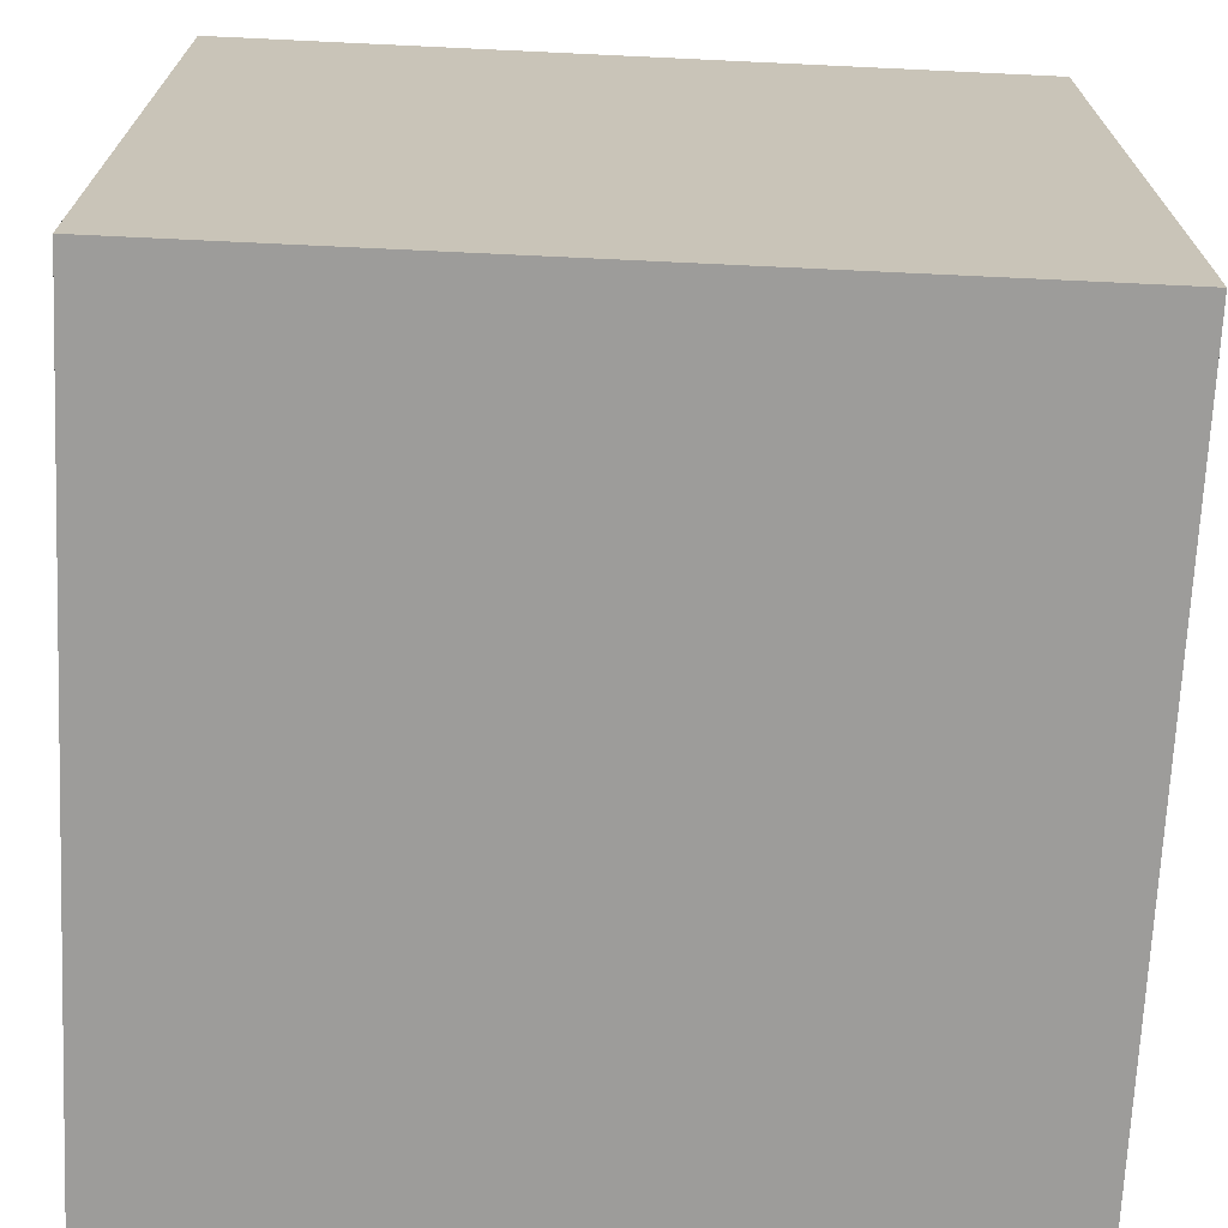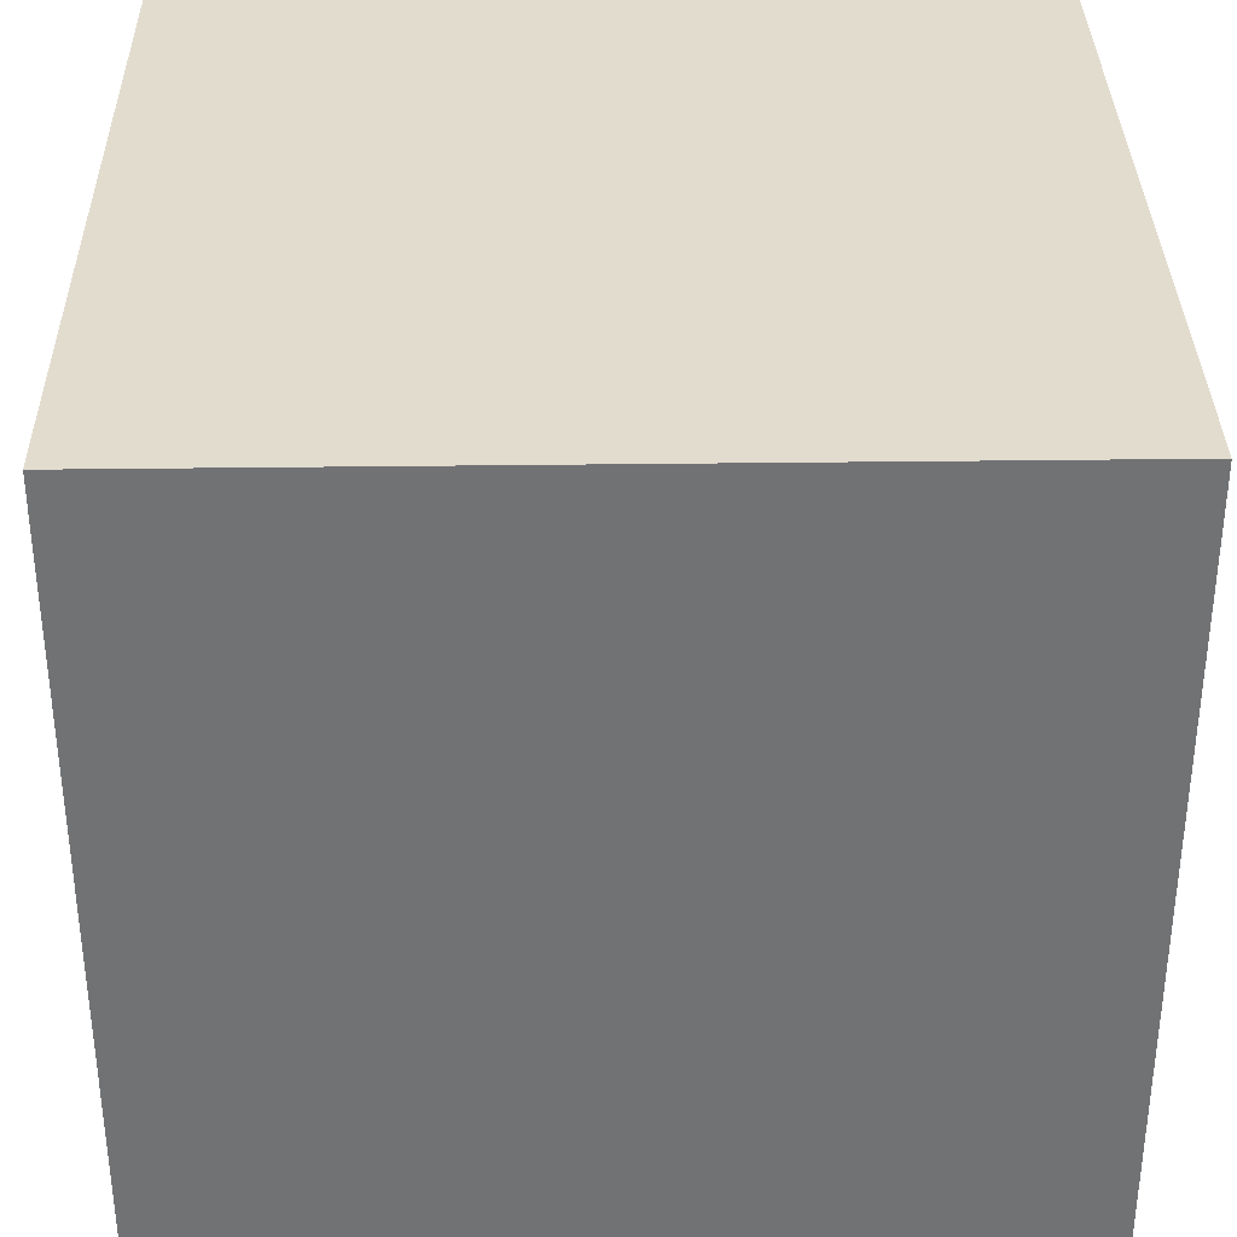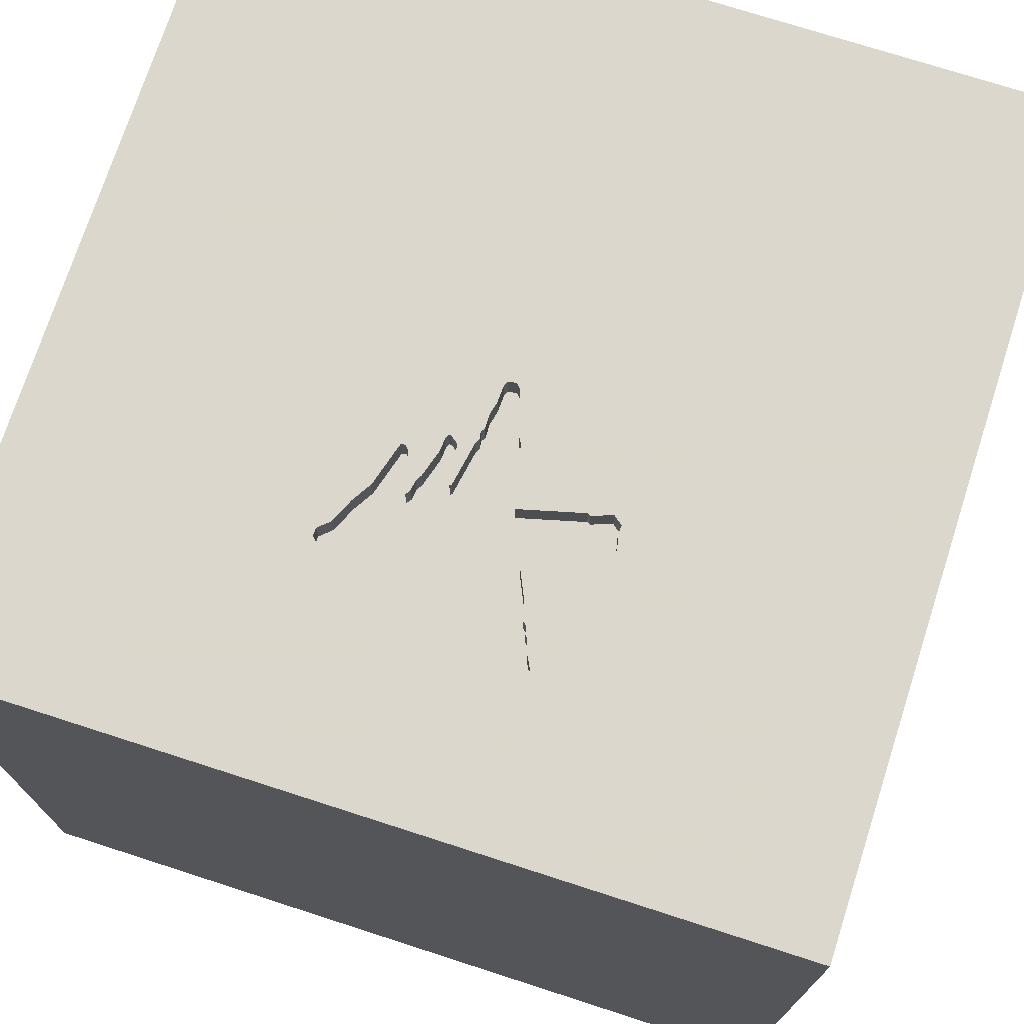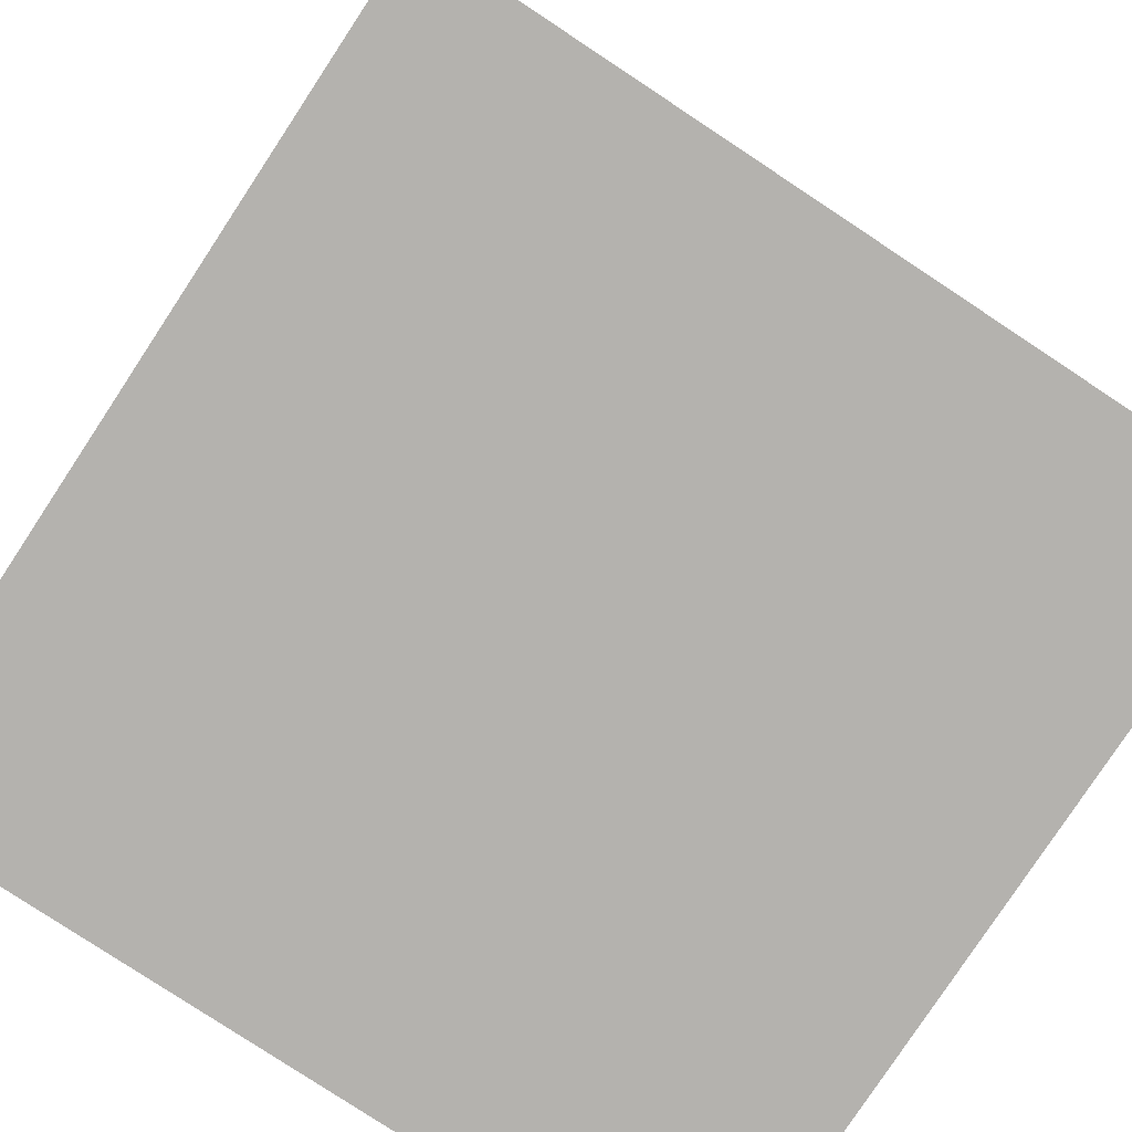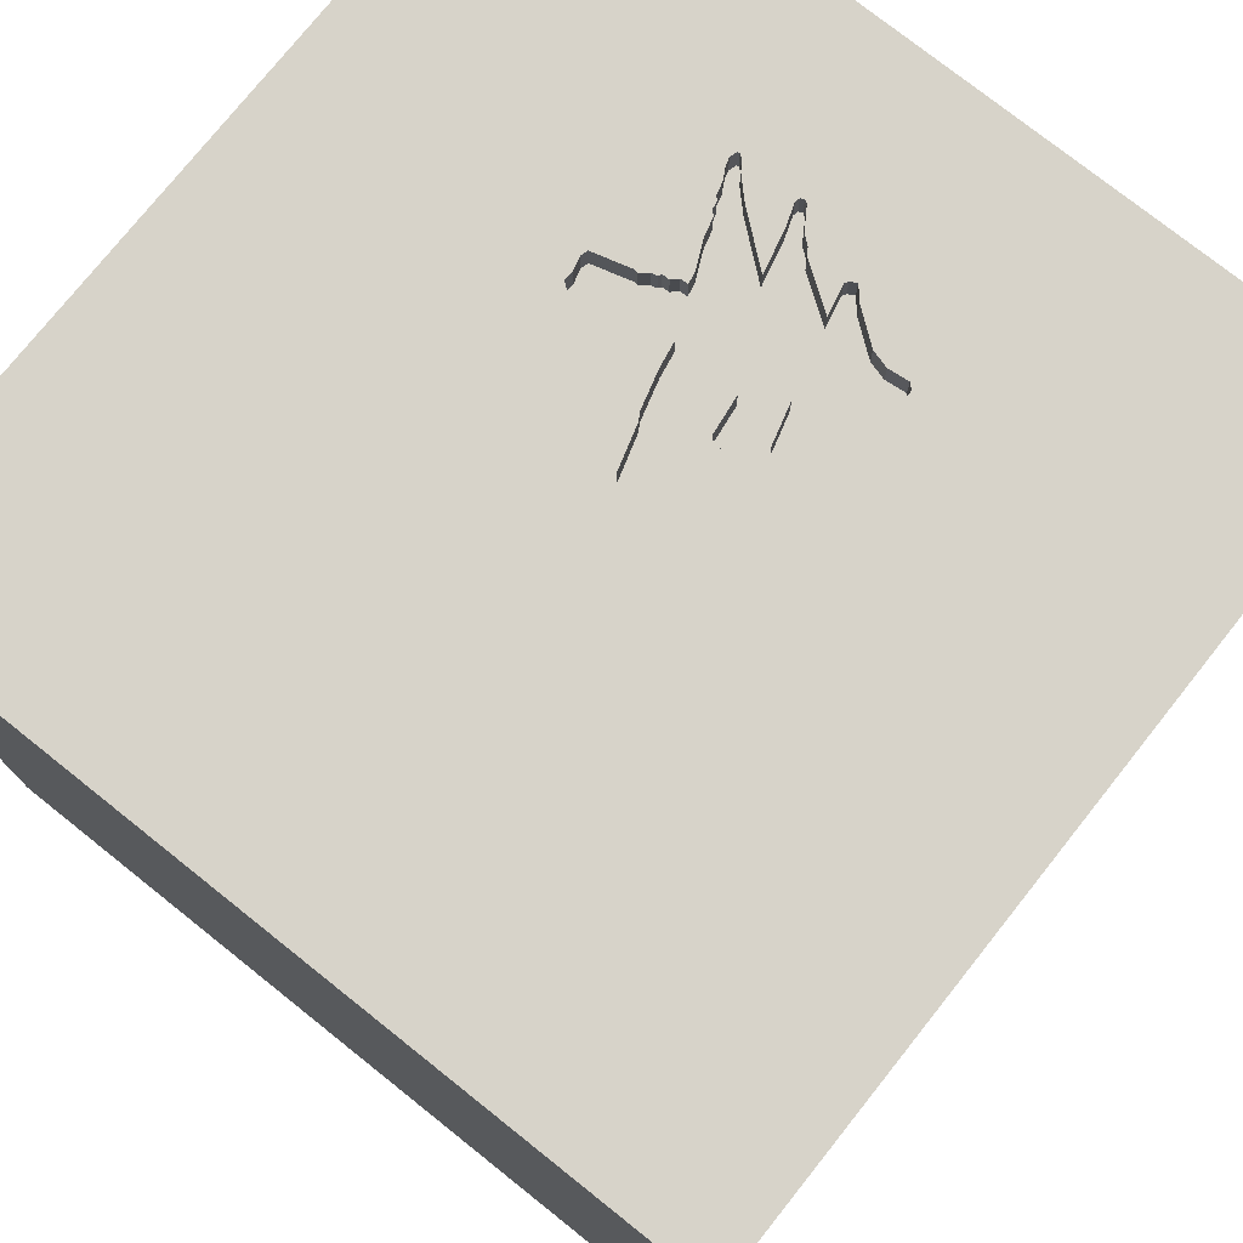
<metadata>
{"format":"obj","ext":"obj","renderer":"f3d","projection":"perspective","resolution":1024,"background":"white","views":[{"elev":-70.2,"azim":177.3,"up":"+Y"},{"elev":34.6,"azim":89.0,"up":"+Z"},{"elev":73.4,"azim":107.9,"up":"+Y"},{"elev":-79.7,"azim":146.6,"up":"+Z"},{"elev":76.2,"azim":-51.5,"up":"+Y"}]}
</metadata>
<code>
o tree_169
v 0.2761 1.5 0.1448
v 0.5277 1.5 -0.2927
v 0.7132 1.5 0.4228
v 0.7054 1.5 -0.0734
v 0.7054 1.4 -0.0734
v 0.172 1.5 -0.07801
v 0.172 1.4 -0.07801
v 0.4219 1.5 0.1893
v 0.4219 1.4 0.1893
v 0.9073 1.5 -0.08168
v 0.919 1.5 -0.3128
v 0.4739 1.5 0.3188
v 0.1373 1.5 0.03276
v 0.1373 1.4 0.03276
v -1.094 -1.5 -0.02604
v -0.4378 -0.8708 -1.5
v 0.02364 1.5 0.01853
v 0.6311 1.5 0.4001
v 0.6311 1.4 0.4001
v 0.5277 1.4 -0.2927
v 0.1059 1.5 0.02566
v 0.2394 1.5 0.129
v 0.2394 1.4 0.129
v 0.08632 1.5 0.02124
v 0.08632 1.4 0.02124
v 0.6904 1.5 -0.2636
v 0.8488 1.5 0.1439
v 0.3985 1.5 0.1759
v 0.3985 1.4 0.1759
v 0.7617 0.3125 -1.5
v 0.4297 0.4687 1.5
v 0.4167 -0 1.5
v 0.1693 1.152 1.5
v 0.2083 -0.4557 1.5
v 0.4167 -1.5 -1.042
v 0.4167 -1.5 0.4687
v 0.4687 -1.5 -0
v 0.1823 -1.5 1.198
v 0.1042 -1.5 -1.5
v 0.4687 -1.5 -0.4167
v 0.3181 1.5 0.2737
v 1.5 1.5 1.5
v 0.3004 1.5 0.1462
v 0.1302 1.5 -1.5
v 0.3295 1.5 0.09189
v -0.1986 1.5 -0.5542
v 0.1302 1.5 1.5
v 0.3141 1.5 0.05925
v 0.5389 1.5 -0.2619
v 0.3948 1.5 -0.4819
v 0.946 1.5 -0.3385
v 0.946 1.4 -0.3385
v 0.3273 1.5 -0.1285
v 0.4665 1.5 -0.4873
v 0.7426 1.5 0.1042
v 0.7141 1.5 0.3205
v 0.007422 1.5 -0.005513
v 0.522 1.5 -0.3137
v 0.8931 1.5 -0.3467
v 0.8931 1.4 -0.3467
v 0.02604 -1.094 1.5
v -0.1042 0.6771 1.5
v -0.07812 -1.5 -0.01302
v -0.2344 -1.5 -0.5729
v -0.1562 -1.5 0.625
v 0 -1.5 -1.198
v 0.8485 1.5 -0.1066
v 0.5479 1.5 0.3635
v 0.02324 1.5 -0.03486
v 0.4133 1.5 -0.1434
v 0.2575 1.5 0.1438
v 1.035 0.4427 1.5
v 1.198 -0 1.5
v 1.5 -1.5 1.5
v 0.9896 -1.5 0.01302
v 1.5 -1.5 -1.5
v 1.094 1.5 0.05208
v 1.5 1.5 -1.5
v 1.25 1.5 -0.4167
v 0.3004 1.4 0.1462
v 0.2495 1.5 -0.1075
v 0.3768 1.5 -0.2845
v 0.4003 1.5 0.2261
v 0.6493 1.5 0.4205
v 0.5479 1.4 0.3635
v 0.8485 1.4 -0.1066
v 0.1988 1.5 0.04143
v 0.1988 1.4 0.04143
v 0.9421 1.5 -0.1038
v 0.9421 1.4 -0.1038
v 0.9336 1.5 -0.3495
v 0.6958 1.5 0.4416
v 0.6958 1.4 0.4416
v 0.2424 1.5 0.0465
v 0.2424 1.4 0.0465
v 0.005107 1.5 -0.01868
v 0.5028 1.5 -0.3535
v 0.5028 1.4 -0.3535
v 0.2626 1.5 0.1002
v 0.9498 1.5 -0.1171
v 0.9498 1.4 -0.1171
v 0.5004 1.5 -0.3416
v 0.5004 1.4 -0.3416
v 0.6675 1.5 0.4409
v -0.4687 0.4167 1.5
v -0.4427 -0.1562 1.5
v -0.4948 -0.6771 1.5
v -0.7292 -1.5 -0.625
v -0.625 -1.5 0.625
v -0.625 -1.5 -0.1562
v 0.2626 1.4 0.1002
v 0.8488 1.4 0.1439
v -1.5 0.5729 0.3646
v -1.5 0.4687 -0.1562
v -1.5 0.651 -0.6641
v -1.5 0.1562 0.625
v -1.5 0.1042 -1.5
v -1.5 -0.1562 1.5
v -1.5 -0.05208 -1.094
v -1.5 -0.1562 0.1562
v -1.5 0.02604 1.094
v -1.5 0 -0.4687
v -1.5 1.224 0.1562
v -1.5 1.5 -1.5
v -1.5 1.172 -0.3646
v -1.5 -0.5208 0.3906
v -1.5 -1.5 0.1302
v -1.5 1.5 0.1042
v -1.5 -1.5 1.5
v -1.5 -1.198 -0.3906
v -1.5 -0.4427 -0.625
v -1.5 -0.3646 1.198
v 0.8214 1.5 -0.009115
v 0.8214 1.4 -0.009115
v 0.756 1.5 -0.2814
v 0.756 1.4 -0.2814
v 0.772 1.5 0.06186
v 0.8371 1.5 0.1218
v 0.8371 1.4 0.1218
v 0.442 1.5 -0.4947
v 0.442 1.4 -0.4947
v 0.6029 1.5 -0.223
v 0.6029 1.4 -0.223
v 0.7299 1.5 -0.1035
v 0.5144 1.5 0.3432
v 0.9026 1.5 -0.3014
v 0.9026 1.4 -0.3014
v 0.6675 1.4 0.4409
v 0.4569 1.5 0.1939
v 0.5327 1.5 -0.2898
v 0.5602 1.5 -0.2142
v 0.5602 1.4 -0.2142
v 0.2415 1.5 0.1368
v 0.2415 1.4 0.1368
v 0.0103 1.5 0.01088
v 0.0103 1.4 0.01088
v 0.7201 1.5 0.1366
v 0.7201 1.4 0.1366
v 0.3548 1.5 -0.3697
v 0.3948 1.4 -0.4819
v 0.4665 1.4 -0.4873
v 0.4372 1.5 0.1913
v 0.5389 1.4 -0.2619
v 0.8238 1.5 0.1141
v 0.8238 1.4 0.1141
v 0.1847 1.5 0.03116
v 1.5 0.01912 0.3528
v 1.5 -0.1302 -1.5
v 1.5 0.1302 -1.211
v 1.5 0.1302 1.5
v 1.5 -1.5 0.1302
v 1.5 1.5 0.1042
v 0.8474 1.5 -0.02743
v -1.276 0.05208 1.5
v -1.5 -1.5 -1.5
v -1.5 1.5 1.5
v -0.7406 1.5 0.498
v 0.33 1.5 0.2452
v 0.33 1.4 0.2452
v 0.3354 1.5 -0.4517
v 0.3354 1.4 -0.4517
v 0.8406 1.5 -0.2396
v 0.7225 1.5 0.2908
v 0.7225 1.4 0.2908
v 0.9436 1.5 -0.1295
v 0.4032 1.5 0.07892
v 0.4032 1.4 0.07892
v 0.4133 1.4 -0.1434
v 0.2257 1.5 0.03694
v 0.4012 1.5 0.07665
v 0.3604 1.5 -0.4838
v 0.7715 1.5 -0.2969
v 1.035 -0.4427 1.5
v 0.3273 1.4 -0.1285
v 0.5584 1.5 -0.2419
v 0.8406 1.4 -0.2396
v 0.02364 1.4 0.01853
v 0.9257 1.5 -0.1331
v 0.9257 1.4 -0.1331
v 0.8474 1.4 -0.02743
v 0.3992 1.5 0.07438
v 0.3992 1.4 0.07438
v 0.8514 1.5 -0.3241
v 0.8514 1.4 -0.3241
v 0.1847 1.4 0.03116
v 0.251 1.5 0.1146
v 0.9358 1.5 -0.3245
v 0.9358 1.4 -0.3245
v 0.8034 1.5 0.1844
v 0.4739 1.4 0.3188
v 0.7052 1.5 0.3518
v 0.7052 1.4 0.3518
v 0.3961 1.5 0.08367
v 0.3605 1.5 -0.3797
v 0.9194 1.5 -0.3538
v 0.9194 1.4 -0.3538
v 0.9358 1.5 -0.1311
v 0.02324 1.4 -0.03486
v 0.1961 1.5 -0.09299
v 0.1961 1.4 -0.09299
v 0.7132 1.4 0.4228
v 0.5377 1.5 -0.287
v 0.5377 1.4 -0.287
v 0.8094 1.5 -0.3128
v 0.9436 1.4 -0.1295
v 0.3604 1.4 -0.4838
v 0.9459 1.5 -0.1105
v 0.7715 1.4 -0.2969
v 0.005107 1.4 -0.01868
v 0.9439 1.5 -0.3464
v 0.9439 1.4 -0.3464
v 0.8725 1.5 -0.05956
v 0.8725 1.4 -0.05956
v 0.8094 1.4 -0.3128
v 0.3181 1.4 0.2737
v 0.5584 1.4 -0.2419
v 0.3961 1.4 0.08367
v 0.8035 1.4 0.1844
v 0.3548 1.4 -0.3697
v 0.6904 1.4 -0.2636
v 0.3164 1.5 0.2573
v 0.4569 1.4 0.1939
v 0.7958 1.5 -0.3006
v 0.7958 1.4 -0.3006
v 0.4184 1.5 -0.4883
v 0.2575 1.4 0.1438
v 0.3605 1.4 -0.3797
v 0.4743 1.5 0.2061
v 0.4743 1.4 0.2061
v 0.3164 1.4 0.2573
v 0.522 1.4 -0.3137
v 0.2257 1.4 0.03694
f 118 132 129
f 129 174 118
f 118 121 132
f 127 15 129
f 132 126 129
f 129 130 127
f 118 176 121
f 129 74 61
f 121 126 132
f 130 175 127
f 127 175 15
f 109 65 129
f 61 107 129
f 107 106 129
f 106 174 129
f 174 176 118
f 121 116 126
f 15 109 129
f 65 38 129
f 38 74 129
f 61 34 107
f 15 110 109
f 116 120 126
f 126 130 129
f 109 63 65
f 34 106 107
f 106 176 174
f 126 131 130
f 110 63 109
f 106 105 176
f 176 116 121
f 175 108 15
f 65 36 38
f 74 34 61
f 108 110 15
f 36 74 38
f 120 131 126
f 131 175 130
f 176 113 116
f 116 113 120
f 63 36 65
f 34 32 106
f 110 64 63
f 113 114 120
f 120 122 131
f 108 64 110
f 74 193 34
f 106 62 105
f 63 37 36
f 32 62 106
f 105 62 176
f 114 122 120
f 36 75 74
f 193 32 34
f 175 64 108
f 37 75 36
f 32 31 62
f 63 40 37
f 176 123 113
f 113 123 114
f 114 115 122
f 122 119 131
f 131 119 175
f 64 40 63
f 193 73 32
f 175 66 64
f 32 72 31
f 62 33 176
f 177 128 176
f 128 123 176
f 115 119 122
f 119 117 175
f 16 175 117
f 64 35 40
f 73 72 32
f 31 33 62
f 123 125 114
f 16 39 175
f 66 35 64
f 40 75 37
f 167 74 171
f 74 170 193
f 125 115 114
f 167 170 74
f 170 73 193
f 33 47 176
f 177 176 47
f 39 66 175
f 75 171 74
f 115 124 119
f 30 16 124
f 35 76 40
f 40 76 75
f 31 42 33
f 46 177 57
f 46 57 96
f 46 96 69
f 128 125 123
f 124 117 119
f 170 72 73
f 72 42 31
f 155 57 177
f 21 24 17
f 17 155 177
f 177 21 17
f 46 69 6
f 46 128 177
f 125 124 115
f 124 16 117
f 39 35 66
f 42 177 47
f 206 99 177
f 177 1 71
f 22 206 177
f 177 71 153
f 177 153 22
f 177 166 13
f 13 21 177
f 219 81 46
f 46 6 219
f 76 167 171
f 41 177 42
f 177 41 43
f 177 43 1
f 99 45 48
f 99 48 94
f 94 189 87
f 87 166 177
f 177 99 94
f 177 94 87
f 46 81 53
f 76 171 75
f 41 145 12
f 8 28 43
f 43 41 241
f 178 83 162
f 43 241 178
f 178 162 8
f 43 178 8
f 70 82 53
f 46 53 159
f 140 54 78
f 140 78 46
f 159 214 180
f 245 140 46
f 46 159 180
f 46 180 191
f 191 50 245
f 46 191 245
f 128 124 125
f 42 47 33
f 41 68 145
f 83 248 149
f 83 149 162
f 201 48 45
f 186 190 201
f 45 213 186
f 45 186 201
f 159 53 82
f 58 78 54
f 58 54 97
f 97 102 58
f 39 76 35
f 170 42 72
f 42 68 41
f 46 124 128
f 76 39 16
f 169 167 76
f 167 42 170
f 56 211 3
f 18 68 42
f 42 56 3
f 42 3 92
f 84 18 42
f 42 92 104
f 104 84 42
f 192 78 58
f 26 192 58
f 58 2 150
f 222 49 195
f 58 150 222
f 195 151 142
f 142 26 58
f 222 195 142
f 58 222 142
f 77 56 42
f 78 192 224
f 215 91 78
f 224 203 59
f 59 215 78
f 78 224 59
f 192 26 135
f 30 76 16
f 183 56 77
f 55 157 164
f 209 183 77
f 77 55 164
f 77 164 138
f 27 209 77
f 138 27 77
f 79 78 91
f 79 91 230
f 51 207 79
f 79 230 51
f 243 224 192
f 55 77 89
f 137 55 89
f 78 167 169
f 137 89 10
f 173 133 137
f 10 232 173
f 137 10 173
f 79 207 217
f 79 217 185
f 79 185 100
f 144 207 11
f 11 146 182
f 11 182 144
f 77 79 100
f 227 89 77
f 100 227 77
f 198 217 207
f 207 144 67
f 207 67 198
f 44 46 78
f 44 30 124
f 172 167 78
f 172 77 42
f 172 79 77
f 144 4 67
f 44 124 46
f 78 30 44
f 168 76 30
f 172 42 167
f 78 79 172
f 78 168 30
f 168 169 76
f 78 169 168
f 225 90 101
f 199 90 225
f 225 101 185
f 101 90 227
f 227 100 101
f 199 233 90
f 217 198 199
f 199 225 217
f 100 185 101
f 225 185 217
f 89 227 90
f 233 199 86
f 90 233 10
f 10 89 90
f 198 67 199
f 86 200 233
f 86 199 67
f 232 10 233
f 86 134 200
f 173 232 233
f 233 200 173
f 86 5 134
f 200 134 173
f 5 86 67
f 67 4 5
f 5 158 134
f 133 173 134
f 5 4 144
f 158 5 187
f 134 158 137
f 137 133 134
f 144 182 196
f 196 5 144
f 187 249 158
f 5 188 187
f 55 137 158
f 158 157 55
f 196 136 5
f 249 187 242
f 158 249 184
f 5 152 188
f 187 188 202
f 158 165 164
f 164 157 158
f 136 196 244
f 136 240 5
f 182 146 147
f 147 196 182
f 149 248 249
f 249 242 149
f 9 242 187
f 238 158 184
f 184 249 85
f 143 152 5
f 163 188 152
f 190 186 187
f 187 202 190
f 194 202 188
f 238 165 158
f 244 228 136
f 196 234 244
f 135 26 240
f 240 136 135
f 143 5 240
f 204 196 147
f 147 146 11
f 248 83 249
f 162 149 242
f 242 9 162
f 9 187 29
f 238 184 209
f 85 212 184
f 249 210 85
f 142 151 152
f 152 143 142
f 20 188 163
f 163 152 236
f 201 190 202
f 186 213 187
f 202 194 95
f 194 188 53
f 138 164 165
f 165 139 138
f 112 165 238
f 228 244 192
f 136 228 135
f 234 196 204
f 224 243 244
f 244 234 224
f 26 142 143
f 143 240 26
f 147 60 204
f 11 207 208
f 208 147 11
f 179 249 83
f 83 178 179
f 9 8 162
f 9 29 8
f 29 187 237
f 183 209 184
f 209 27 238
f 85 19 212
f 184 212 56
f 56 183 184
f 249 179 210
f 85 210 145
f 145 68 85
f 151 195 152
f 103 188 20
f 223 20 163
f 195 49 163
f 163 236 195
f 236 152 195
f 202 95 48
f 48 201 202
f 237 187 213
f 252 95 194
f 70 53 188
f 53 81 194
f 139 165 112
f 112 238 27
f 243 192 244
f 192 135 228
f 234 204 224
f 208 60 147
f 59 203 204
f 204 60 59
f 207 51 208
f 28 8 29
f 80 29 237
f 68 18 19
f 19 85 68
f 212 19 221
f 212 211 56
f 210 179 235
f 210 12 145
f 188 103 239
f 251 103 20
f 150 2 20
f 20 223 150
f 49 222 223
f 223 163 49
f 95 94 48
f 213 45 237
f 95 252 94
f 220 252 194
f 188 239 82
f 82 70 188
f 220 194 81
f 81 219 220
f 139 112 138
f 27 138 112
f 203 224 204
f 216 60 208
f 52 208 51
f 178 241 250
f 250 179 178
f 29 80 28
f 111 80 237
f 18 84 19
f 212 221 211
f 148 221 19
f 210 235 12
f 179 250 235
f 239 103 247
f 58 102 103
f 103 251 58
f 251 20 2
f 2 58 251
f 222 150 223
f 111 237 45
f 45 99 111
f 189 94 252
f 252 220 7
f 239 159 82
f 219 6 220
f 60 216 59
f 231 216 208
f 231 208 52
f 43 28 80
f 111 246 80
f 84 104 148
f 148 19 84
f 3 211 221
f 148 93 221
f 41 12 235
f 241 41 235
f 235 250 241
f 239 247 159
f 247 103 98
f 102 97 103
f 99 206 111
f 252 88 189
f 252 7 205
f 7 220 6
f 215 59 216
f 91 215 216
f 216 231 91
f 51 230 231
f 231 52 51
f 1 43 80
f 80 246 1
f 246 111 23
f 221 93 3
f 104 92 93
f 93 148 104
f 214 159 247
f 161 247 98
f 98 103 97
f 206 22 23
f 23 111 206
f 87 189 88
f 252 205 88
f 7 14 205
f 231 230 91
f 246 71 1
f 246 23 154
f 92 3 93
f 247 181 214
f 247 161 160
f 161 98 54
f 97 54 98
f 166 87 88
f 88 205 166
f 7 25 14
f 205 14 13
f 13 166 205
f 218 7 6
f 6 69 218
f 246 154 71
f 22 153 154
f 154 23 22
f 180 214 181
f 181 247 160
f 141 160 161
f 54 140 161
f 7 218 25
f 21 13 14
f 14 25 21
f 69 96 218
f 153 71 154
f 191 180 181
f 181 226 191
f 160 226 181
f 245 50 160
f 160 141 245
f 141 161 140
f 25 218 197
f 25 24 21
f 229 218 96
f 50 191 226
f 226 160 50
f 140 245 141
f 25 197 24
f 197 218 229
f 229 96 57
f 17 24 197
f 197 229 156
f 57 155 156
f 156 229 57
f 197 156 17
f 155 17 156

</code>
